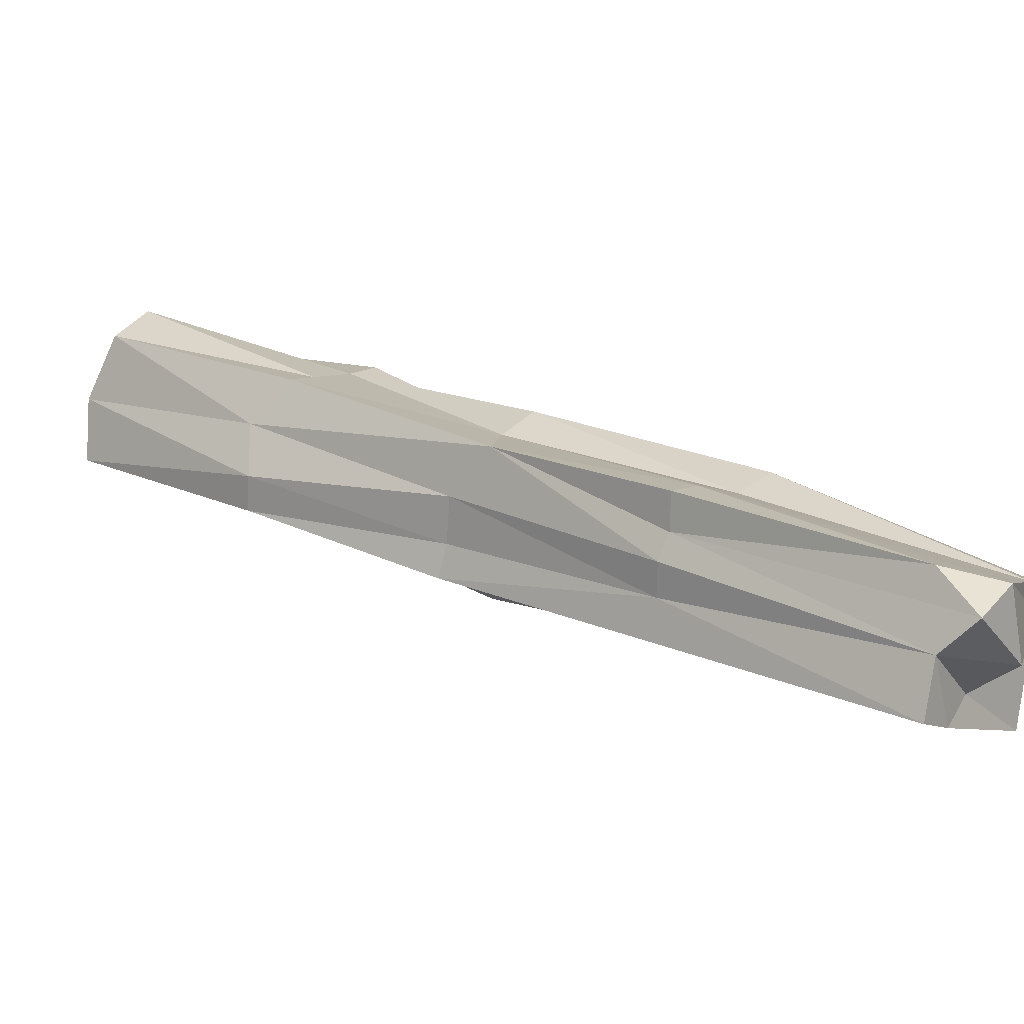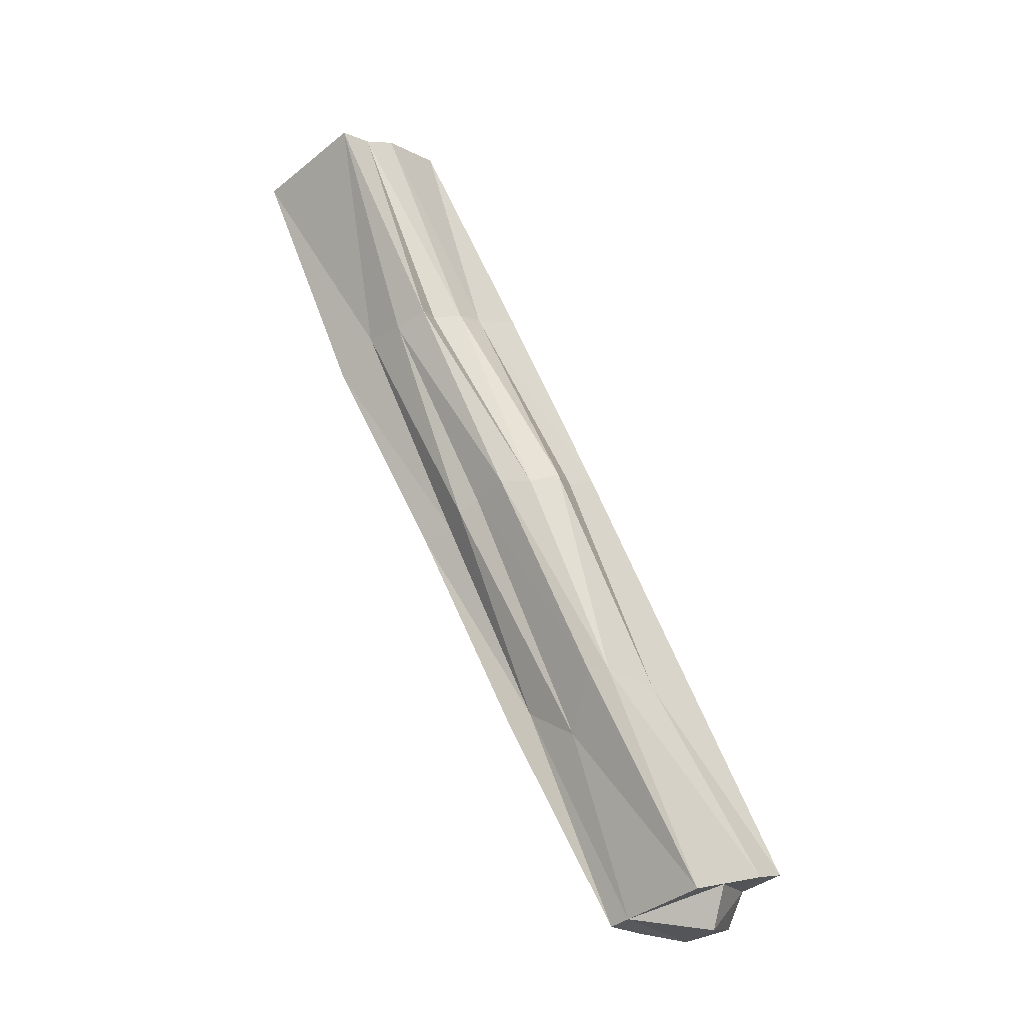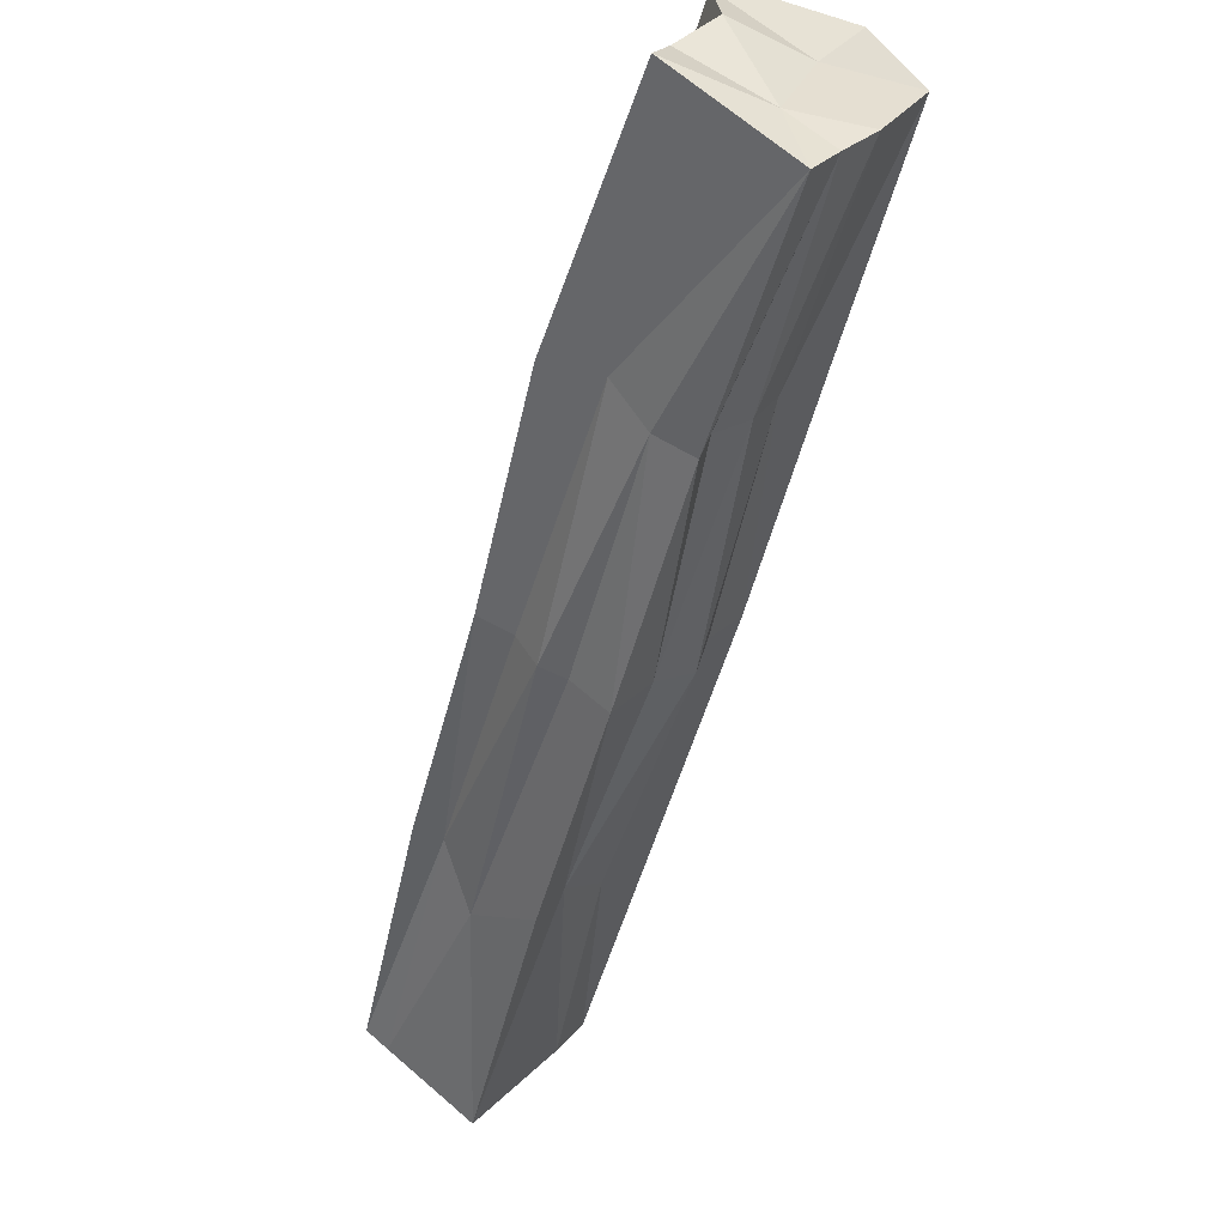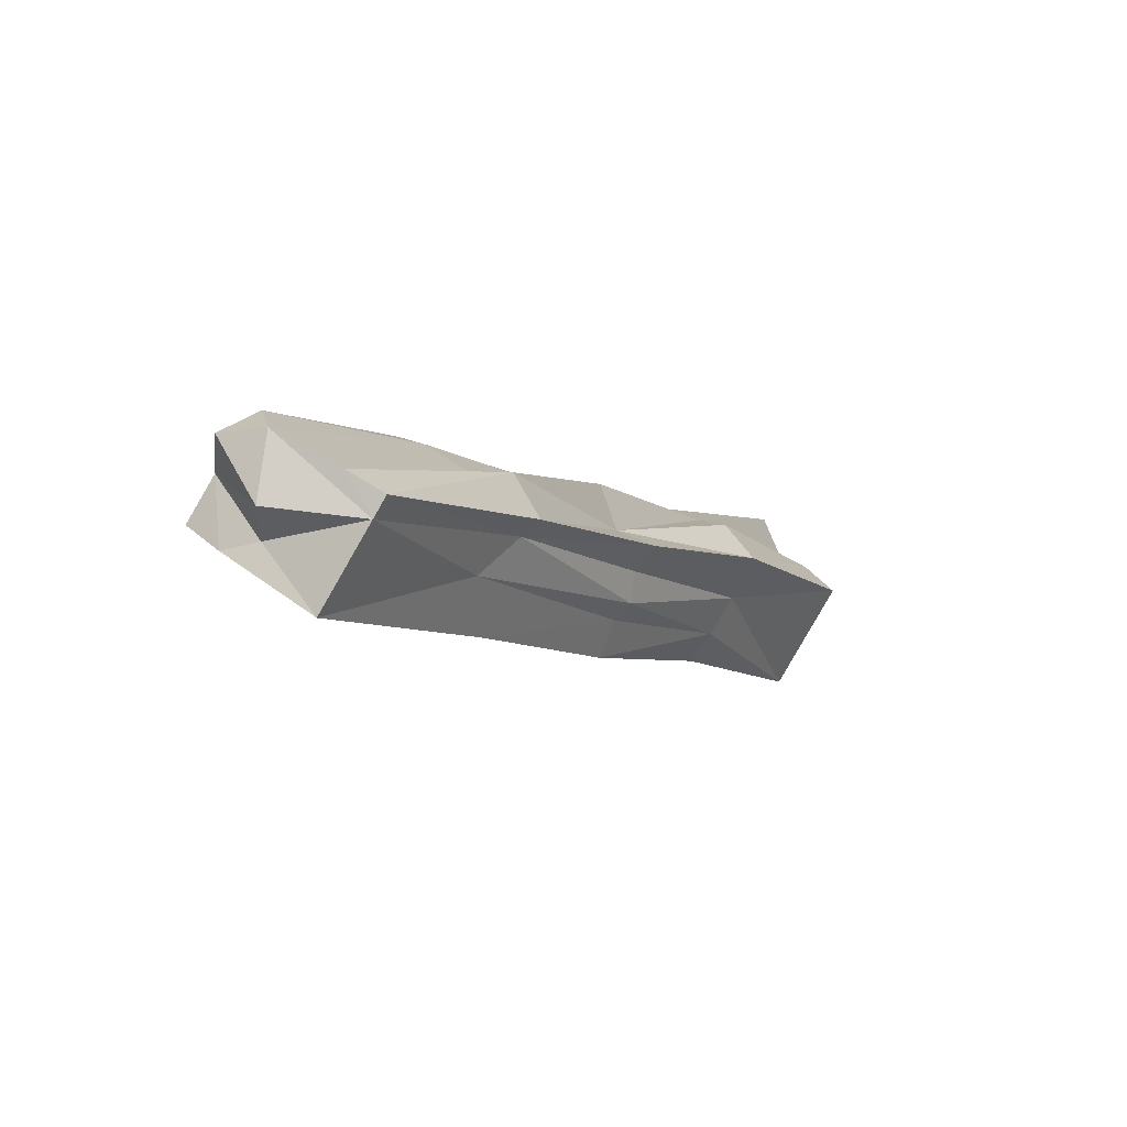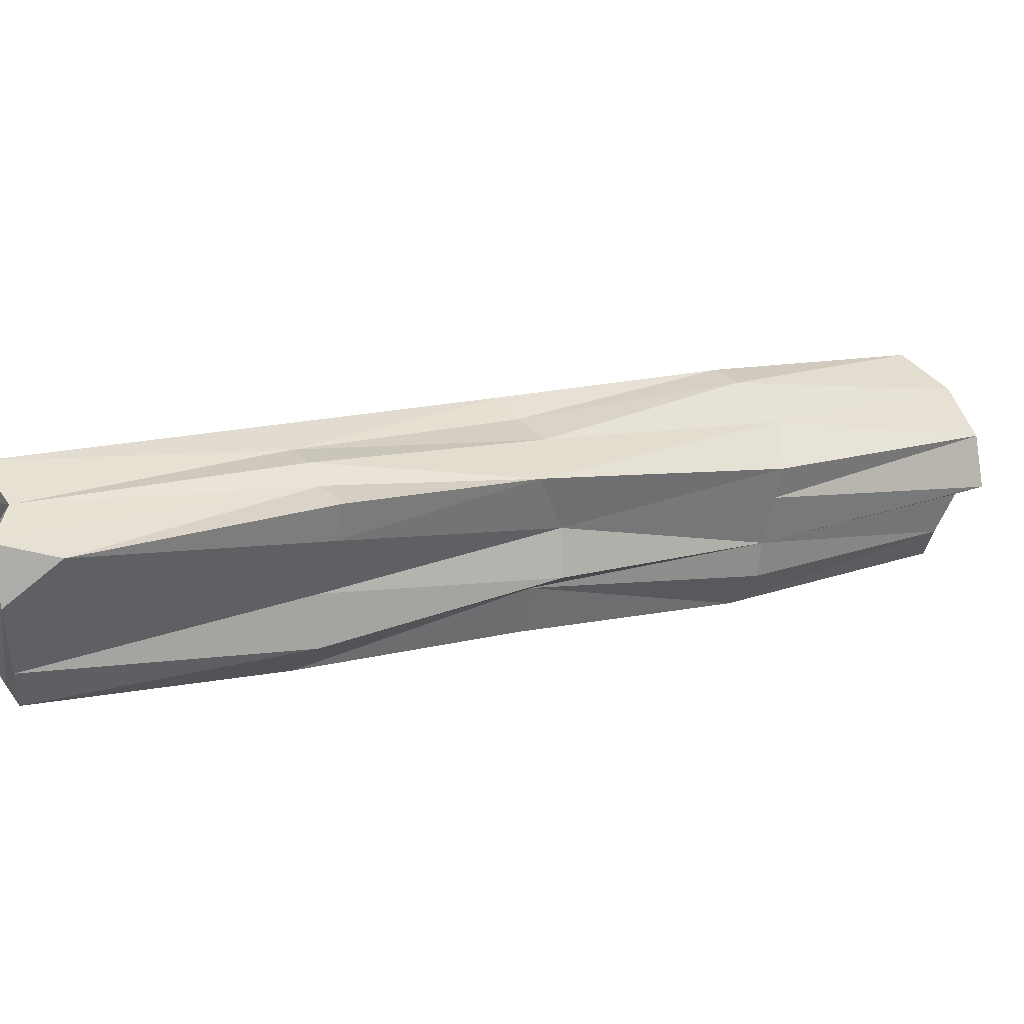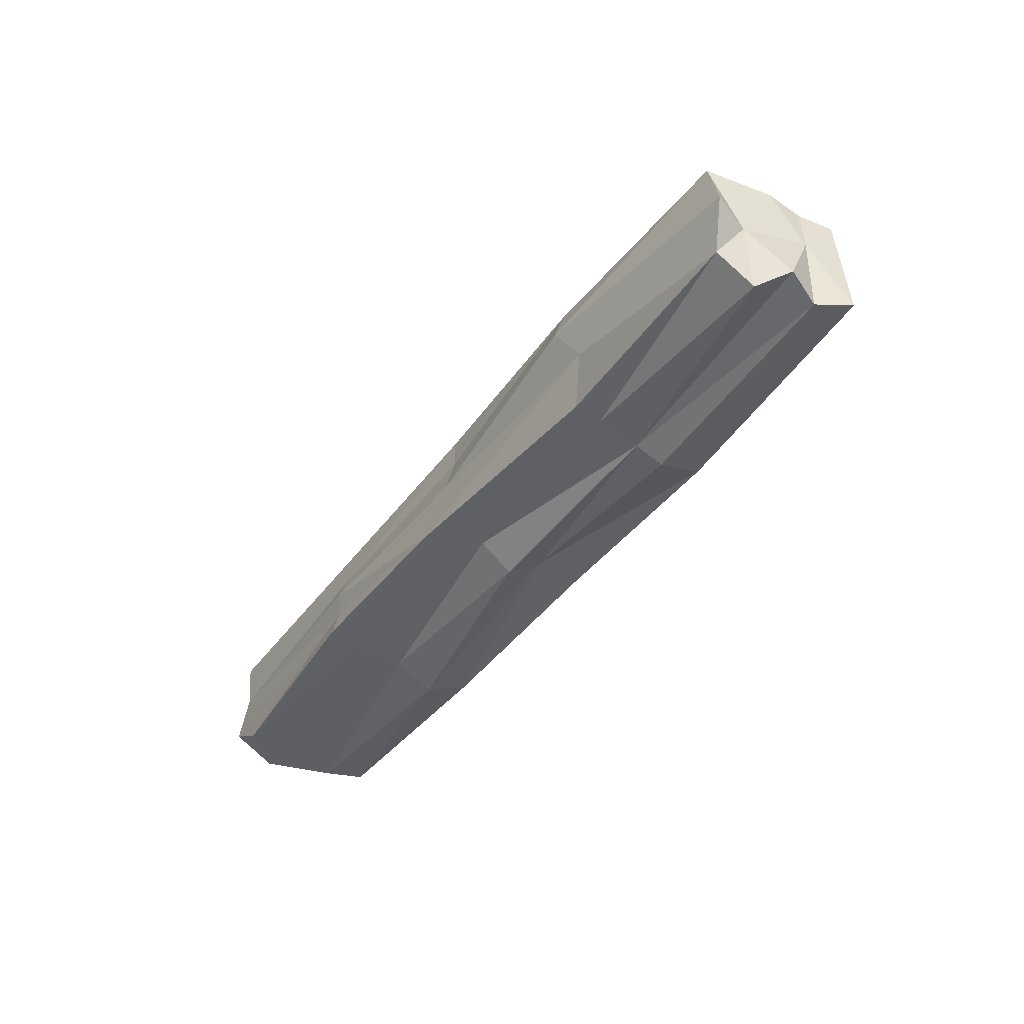
<metadata>
{"format":"obj","ext":"obj","renderer":"f3d","projection":"perspective","resolution":1024,"background":"white","views":[{"elev":69.0,"azim":105.1,"up":"+Y"},{"elev":-45.7,"azim":23.6,"up":"+Z"},{"elev":-79.2,"azim":-30.8,"up":"+Y"},{"elev":-79.1,"azim":-141.3,"up":"+Z"},{"elev":76.2,"azim":-121.3,"up":"+Y"},{"elev":48.1,"azim":-114.7,"up":"+Z"}]}
</metadata>
<code>
o Cube.067_Cube.071
v -6.408 -5.481 -1.589
v -6.467 -5.454 -1.589
v -6.357 -5.207 -1.998
v -6.434 -5.546 -1.632
v -6.385 -5.268 -2.046
v -6.352 -5.358 -1.794
v -6.404 -5.316 -1.805
v -6.437 -5.472 -1.582
v -6.377 -5.248 -2.04
v -6.444 -5.393 -1.841
v -6.482 -5.492 -1.603
v -6.384 -5.422 -1.842
v -6.419 -5.515 -1.609
v -6.337 -5.237 -2.042
v -6.36 -5.392 -1.817
v -6.415 -5.409 -1.843
v -6.44 -5.352 -1.816
v -6.384 -5.338 -1.791
v -6.299 -5.225 -2.009
v -6.442 -5.391 -1.695
v -6.476 -5.451 -1.74
v -6.489 -5.465 -1.598
v -6.327 -5.29 -2.052
v -6.41 -5.477 -1.738
v -6.496 -5.522 -1.626
v -6.427 -5.529 -1.622
v -6.38 -5.413 -1.691
v -6.324 -5.215 -2.007
v -6.382 -5.26 -1.889
v -6.361 -5.214 -2.03
v -6.418 -5.331 -1.942
v -6.492 -5.501 -1.621
v -6.359 -5.359 -1.942
v -6.306 -5.243 -2.02
v -6.451 -5.519 -1.62
v -6.398 -5.451 -1.718
v -6.374 -5.402 -1.827
v -6.361 -5.373 -1.806
v -6.451 -5.464 -1.73
v -6.427 -5.398 -1.839
v -6.403 -5.411 -1.841
v -6.464 -5.418 -1.717
v -6.402 -5.295 -1.916
v -6.422 -5.344 -1.805
v -6.432 -5.376 -1.828
v -6.355 -5.275 -1.891
v -6.367 -5.351 -1.794
v -6.368 -5.27 -1.893
v -6.344 -5.286 -1.894
v -6.393 -5.402 -1.688
v -6.42 -5.307 -1.928
v -6.391 -5.271 -1.9
v -6.451 -5.402 -1.703
v -6.379 -5.331 -1.961
v -6.405 -5.333 -1.939
v -6.338 -5.311 -1.927
v -6.353 -5.341 -1.93
v -6.41 -5.463 -1.729
v -6.446 -5.483 -1.6
v -6.373 -5.273 -2.047
v -6.324 -5.251 -2.024
v -6.339 -5.201 -2.019
v -6.393 -5.435 -1.708
v -6.429 -5.471 -1.739
v -6.474 -5.428 -1.726
v -6.42 -5.404 -1.68
f 20 2 66
f 24 4 64
f 14 28 61
f 60 9 30
f 59 11 35
f 66 8 50
f 54 41 16
f 23 33 54
f 60 54 55
f 39 25 21
f 56 38 15
f 34 19 56
f 35 4 26
f 13 35 26
f 23 61 34
f 60 61 23
f 14 62 28
f 64 4 39
f 7 66 18
f 26 36 13
f 63 27 1
f 30 3 62
f 60 14 61
f 59 22 11
f 57 15 37
f 6 56 19
f 55 16 40
f 39 4 25
f 41 33 12
f 22 42 11
f 44 43 17
f 45 31 10
f 18 49 46
f 7 46 48
f 48 29 7
f 48 28 62
f 48 3 29
f 6 49 47
f 1 50 8
f 19 28 49
f 28 46 49
f 27 47 50
f 50 18 66
f 17 51 45
f 51 5 31
f 9 51 43
f 7 52 44
f 52 3 30
f 52 9 43
f 2 53 22
f 20 44 53
f 42 44 17
f 10 55 40
f 60 23 54
f 55 5 60
f 21 40 39
f 12 57 37
f 40 16 39
f 57 23 34
f 26 24 58
f 34 56 57
f 24 37 58
f 36 37 15
f 13 59 35
f 8 2 59
f 2 22 59
f 28 34 61
f 1 8 59
f 60 30 14
f 60 5 9
f 25 35 32
f 32 21 25
f 14 30 62
f 13 63 1
f 11 32 35
f 63 15 38
f 63 6 27
f 64 16 41
f 64 12 24
f 32 42 65
f 42 45 65
f 21 45 10
f 66 2 8
f 7 20 66
f 26 58 36
f 57 56 15
f 6 38 56
f 55 54 16
f 41 54 33
f 22 53 42
f 44 52 43
f 45 51 31
f 18 47 49
f 7 18 46
f 48 46 28
f 48 62 3
f 6 19 49
f 1 27 50
f 27 6 47
f 50 47 18
f 17 43 51
f 51 9 5
f 7 29 52
f 52 29 3
f 52 30 9
f 2 20 53
f 20 7 44
f 42 53 44
f 10 31 55
f 55 31 5
f 21 10 40
f 12 33 57
f 57 33 23
f 26 4 24
f 24 12 37
f 36 58 37
f 13 1 59
f 28 19 34
f 25 4 35
f 32 65 21
f 13 36 63
f 63 36 15
f 63 38 6
f 64 39 16
f 64 41 12
f 32 11 42
f 42 17 45
f 21 65 45

</code>
